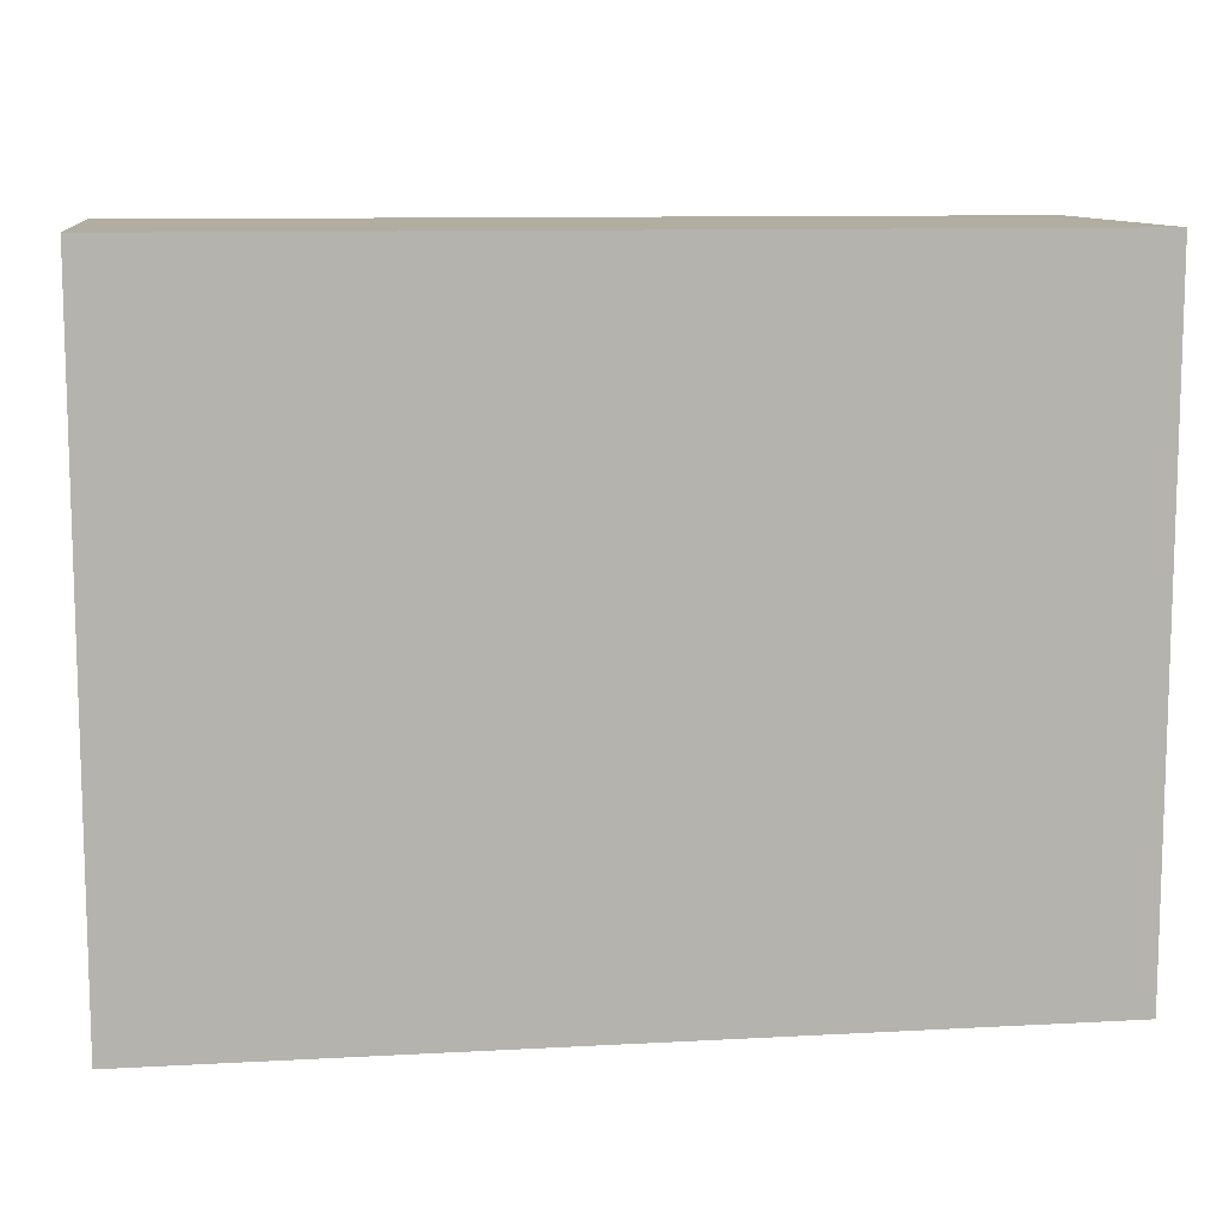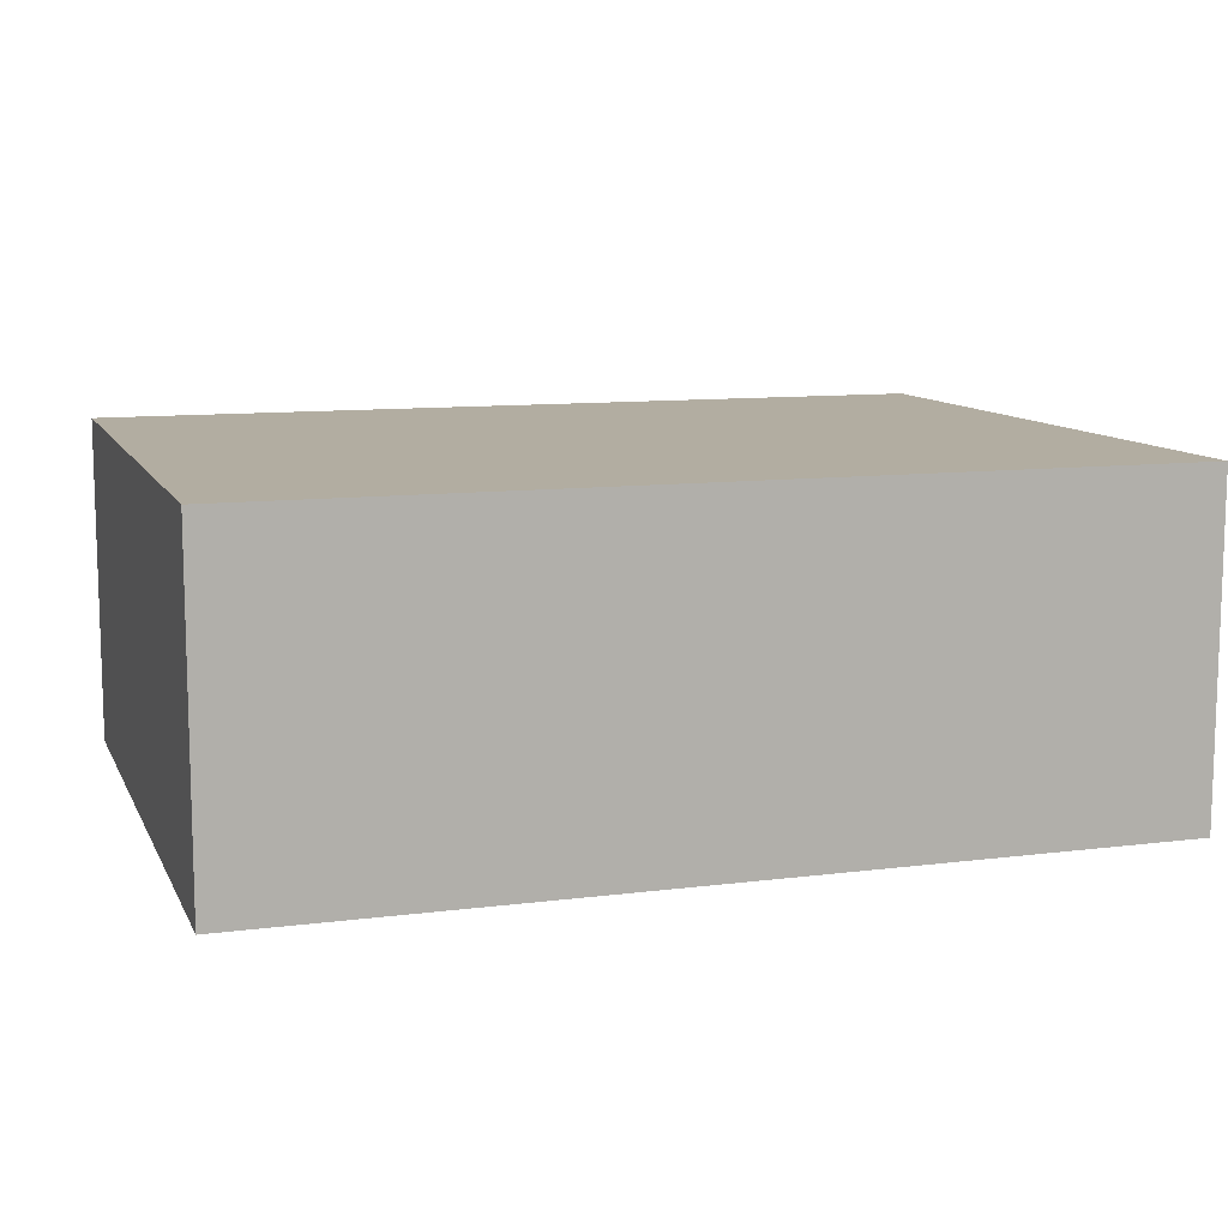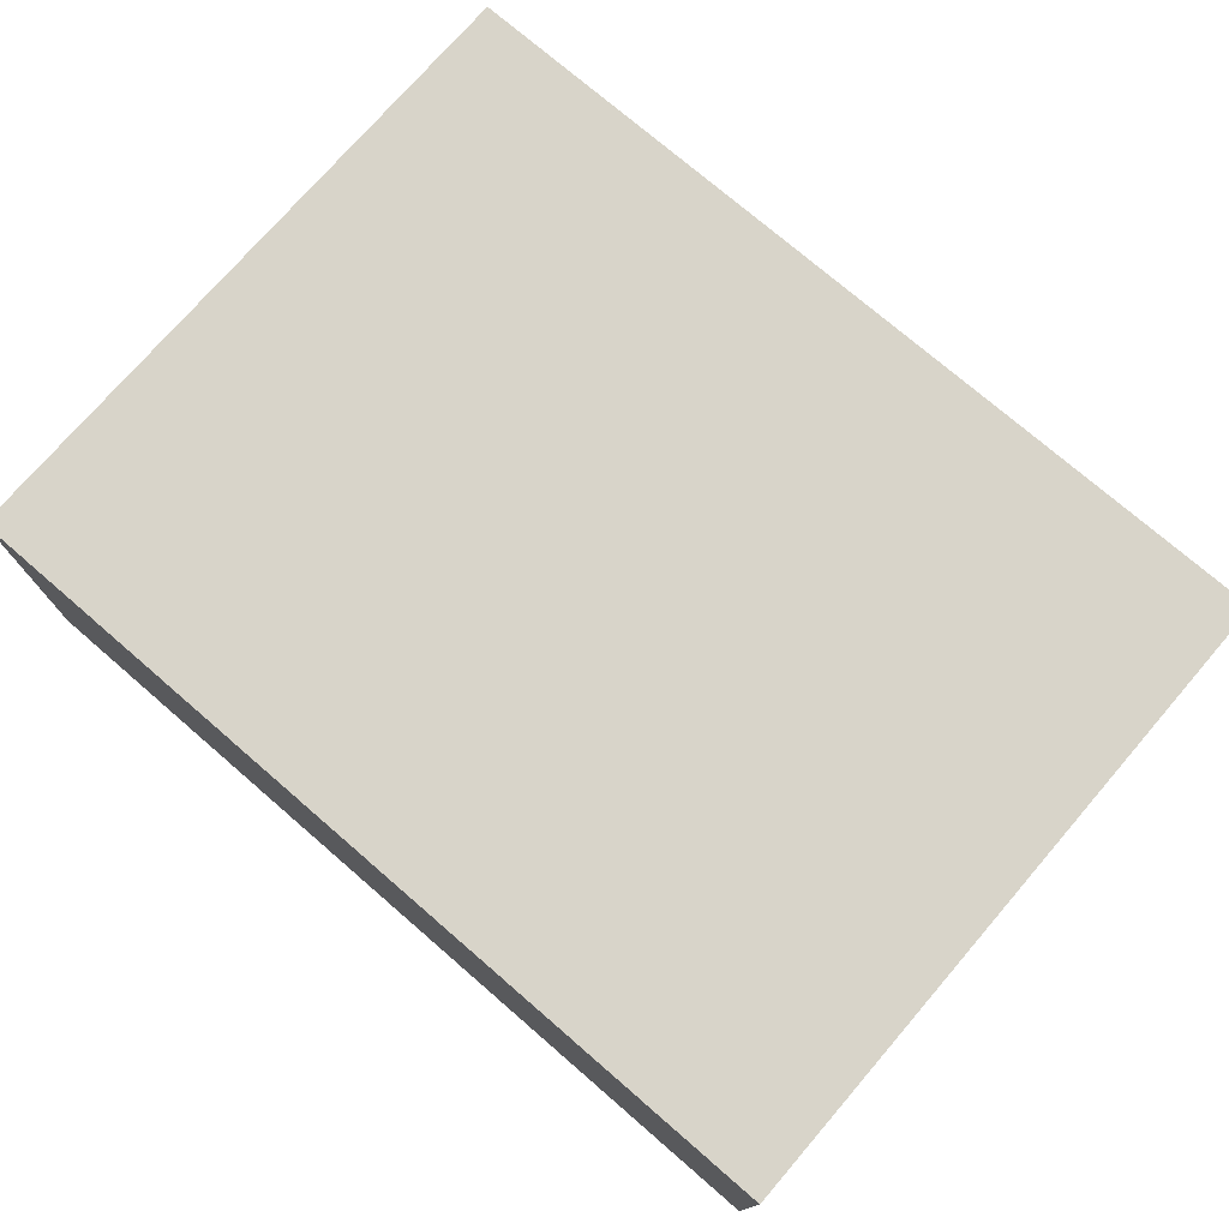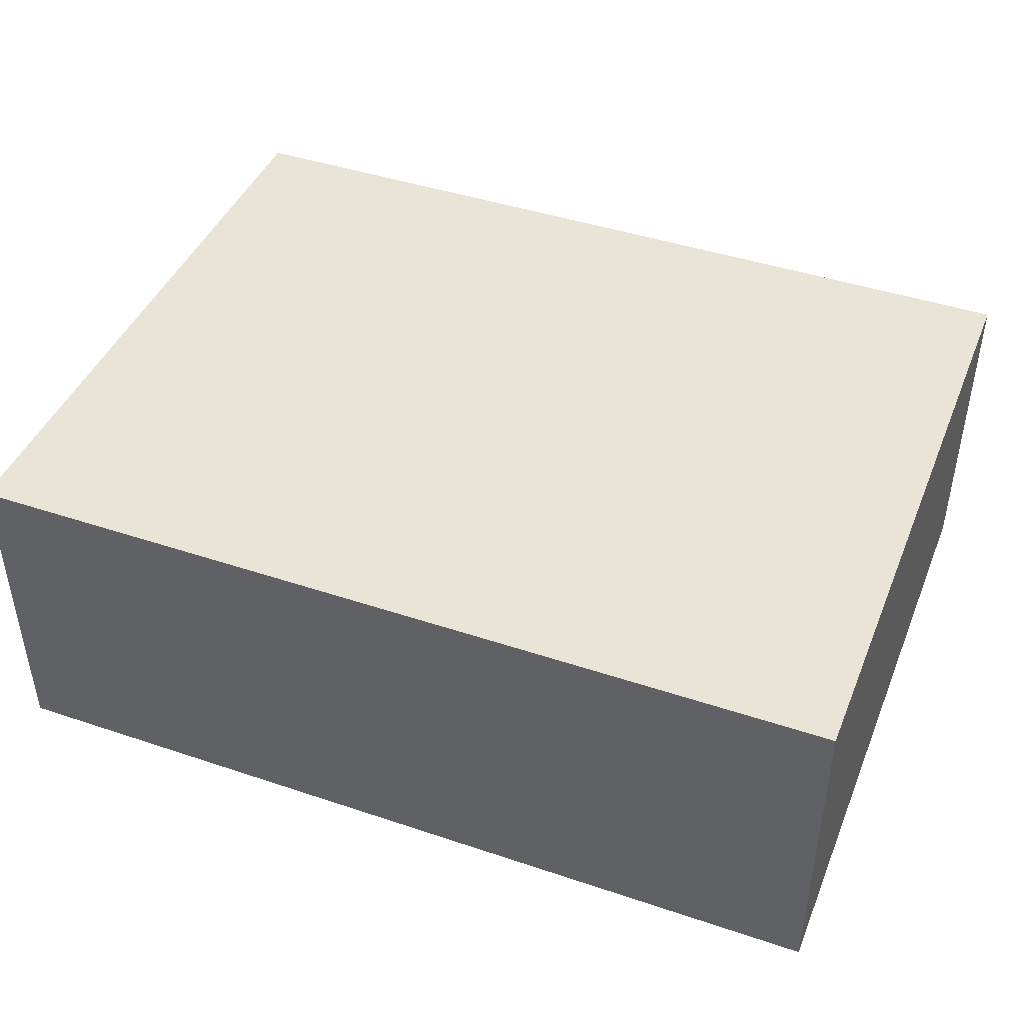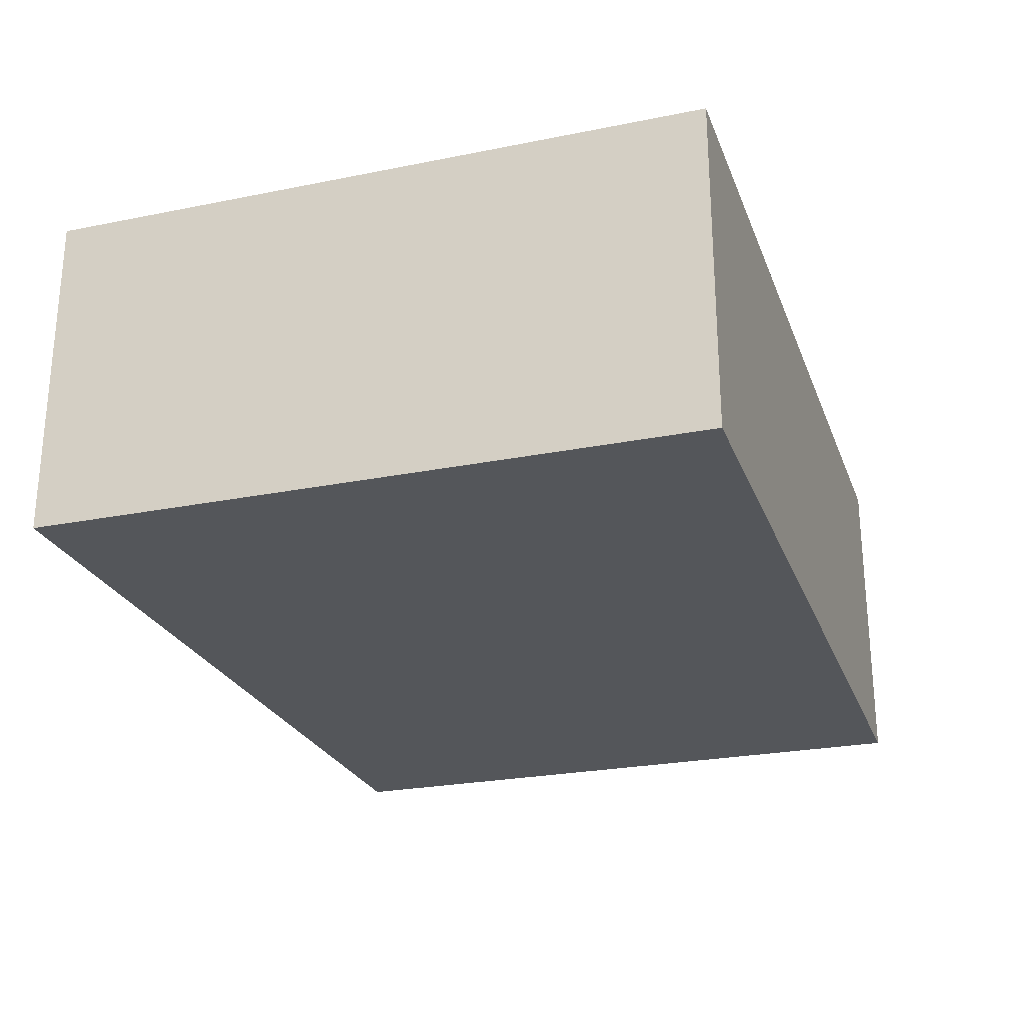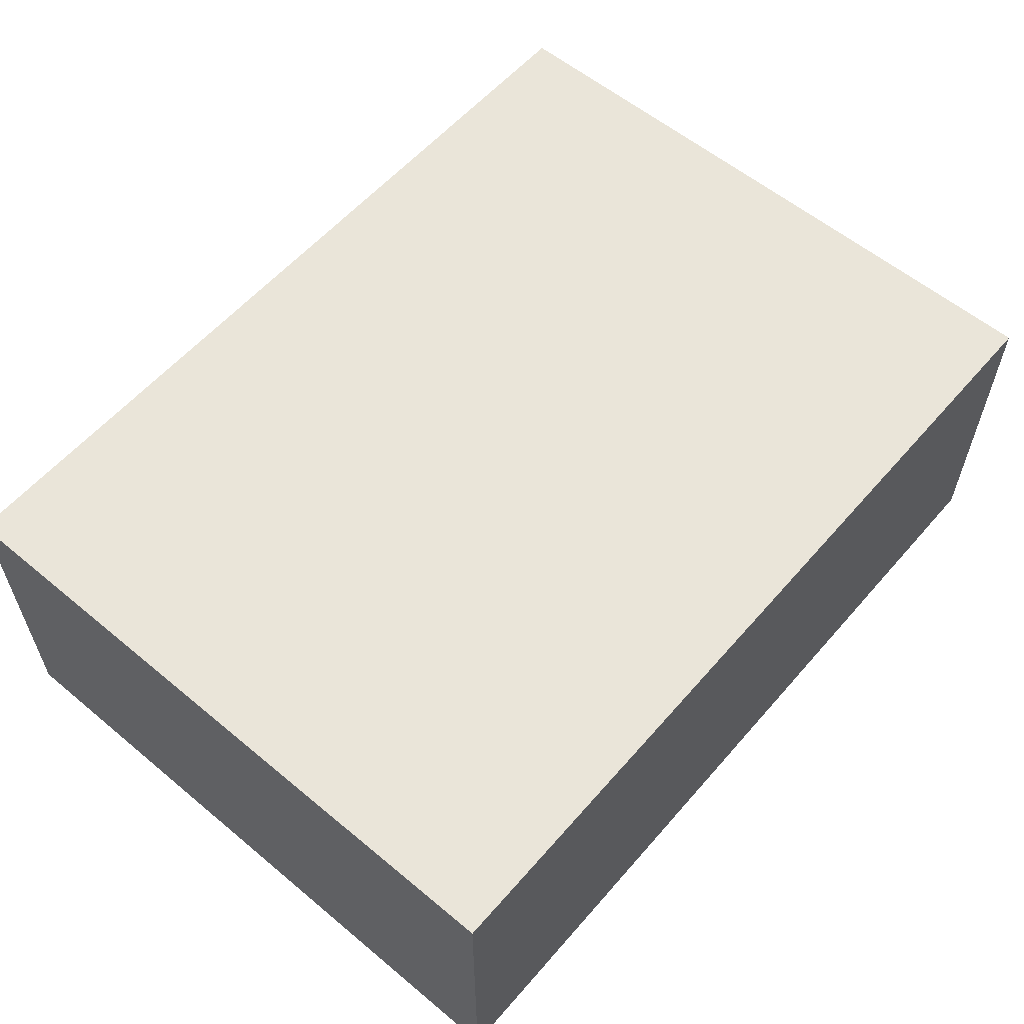
<metadata>
{"format":"obj","ext":"obj","renderer":"f3d","projection":"perspective","resolution":1024,"background":"white","views":[{"elev":10.4,"azim":-7.8,"up":"+Y"},{"elev":10.5,"azim":162.2,"up":"+Z"},{"elev":75.0,"azim":-139.2,"up":"+Z"},{"elev":43.7,"azim":21.5,"up":"+Z"},{"elev":-25.1,"azim":-72.0,"up":"+Z"},{"elev":58.4,"azim":130.6,"up":"+Z"}]}
</metadata>
<code>
v -200 0 -75
v 200 0 -75
v 200 0 75
v -200 0 75
v -200 300 -75
v 200 300 -75
v 200 300 75
v -200 300 75
f 1 2 3 4
f 5 6 7 8
f 1 2 6 5
f 2 3 7 6
f 3 4 8 7
f 4 1 5 8

</code>
